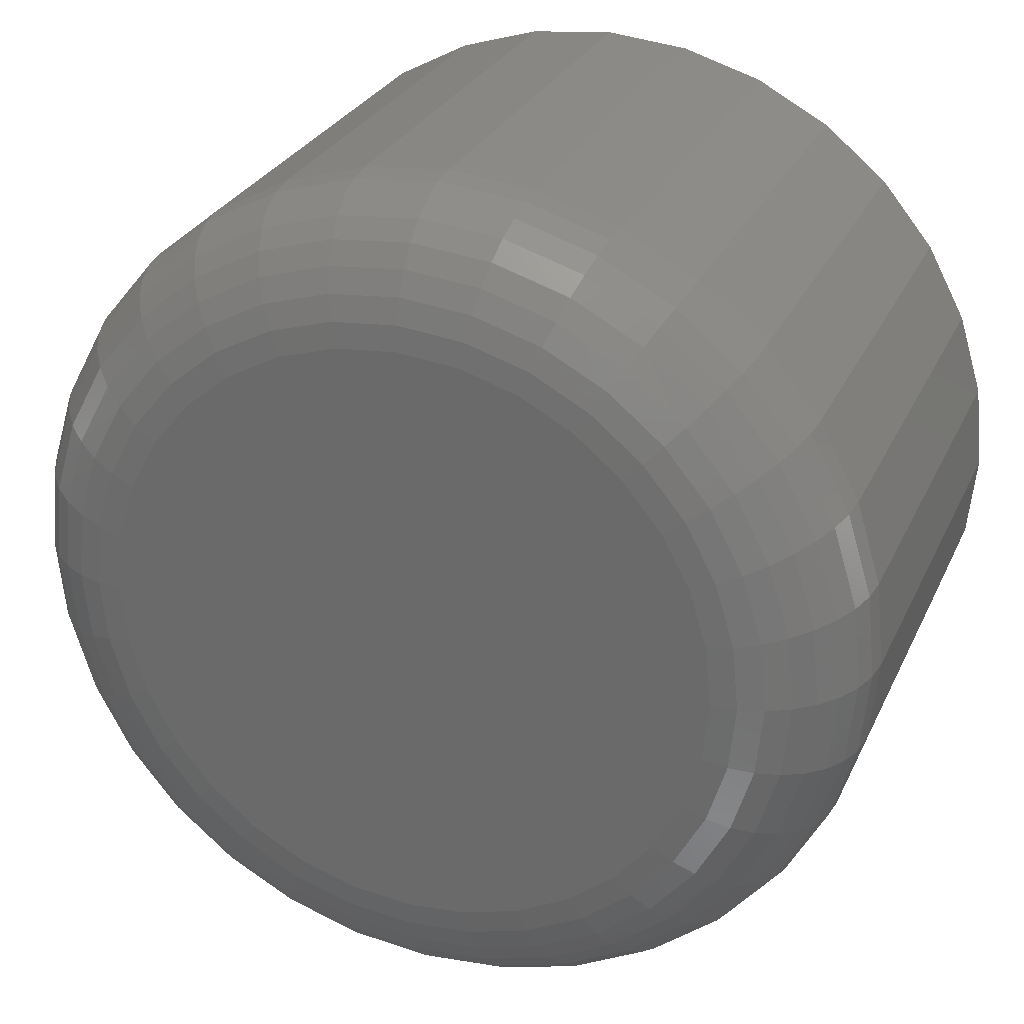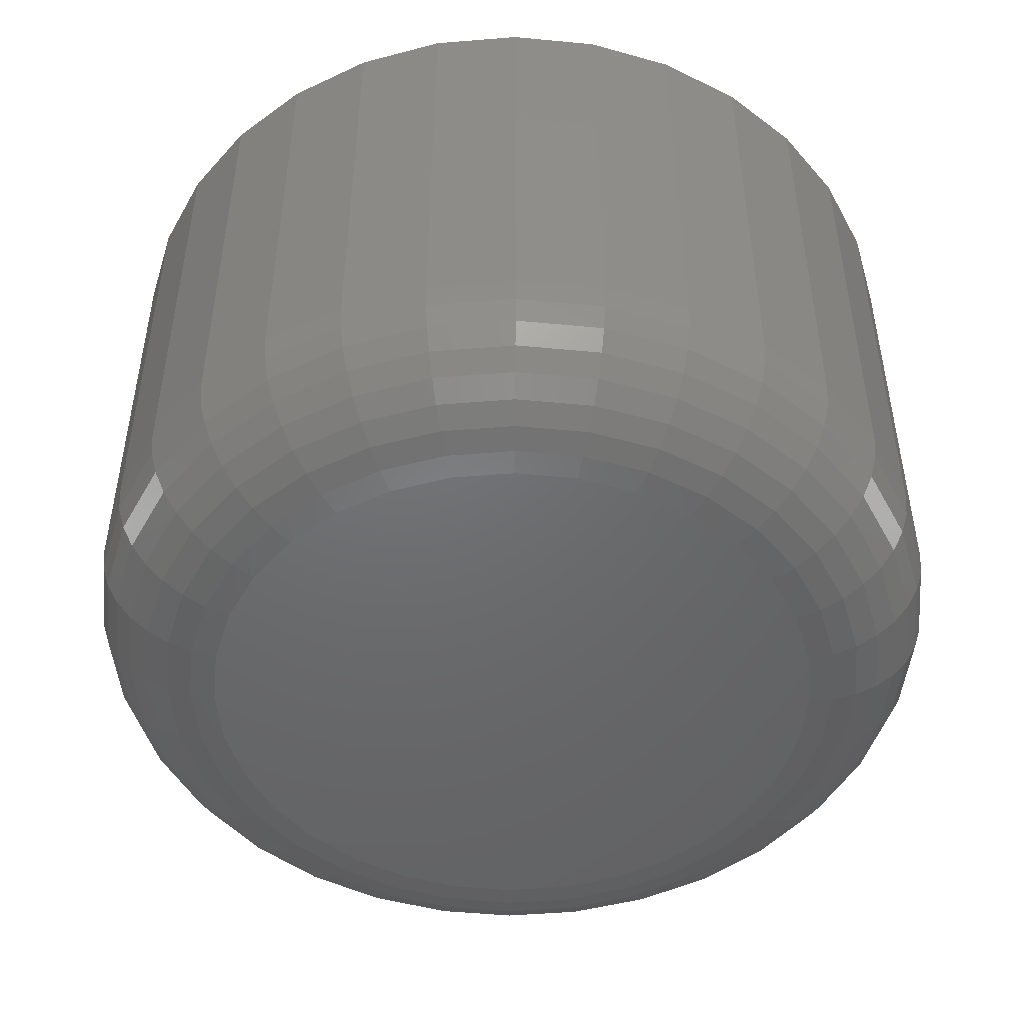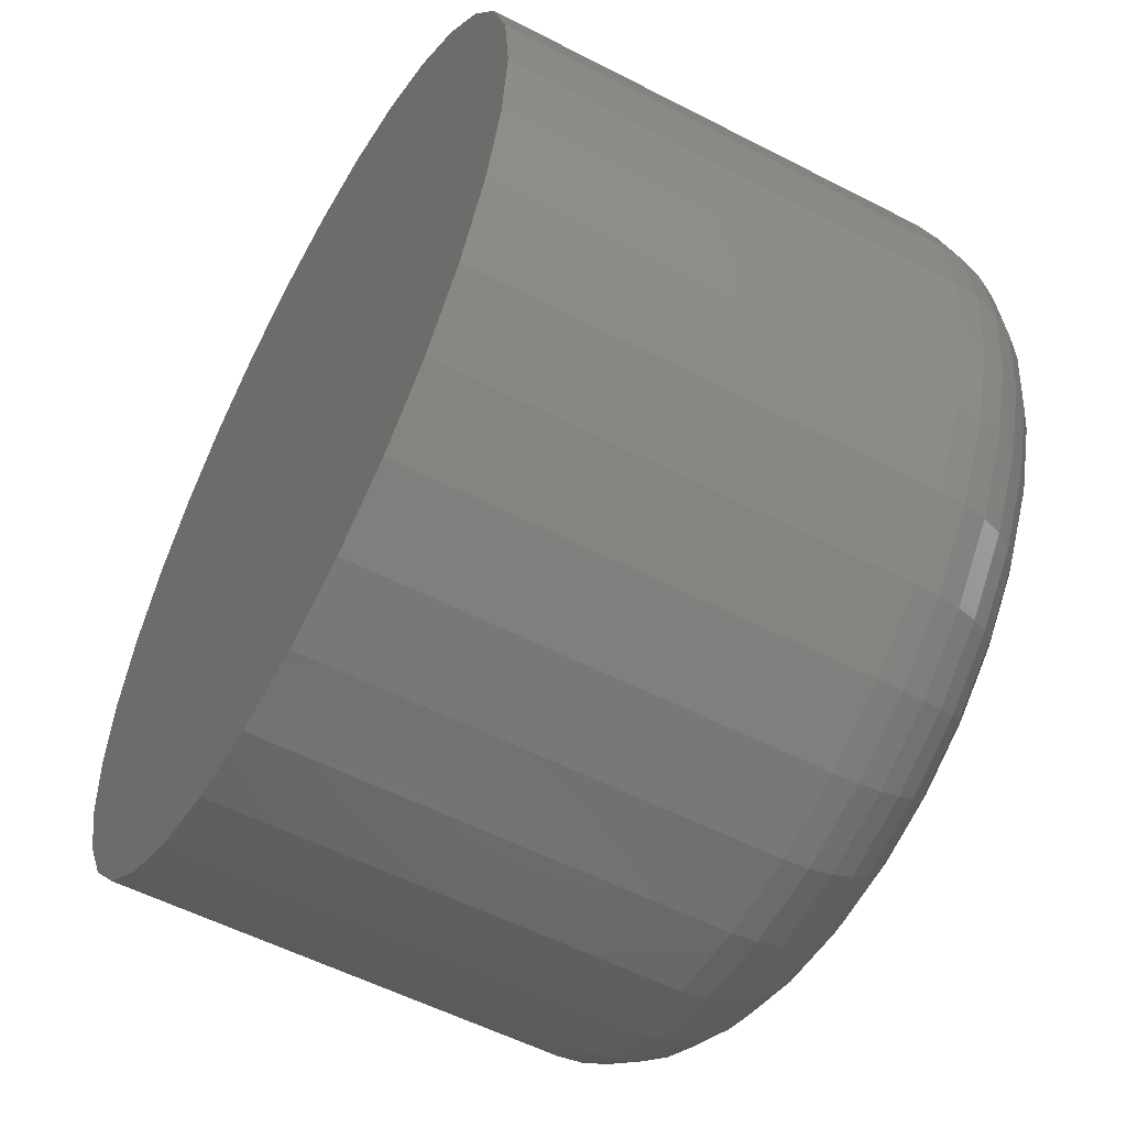
<metadata>
{"format":"stl","ext":"stl","renderer":"f3d","projection":"perspective","resolution":1024,"background":"white","views":[{"elev":27.9,"azim":-159.0,"up":"+Y"},{"elev":-48.5,"azim":145.8,"up":"+Z"},{"elev":-55.3,"azim":61.4,"up":"+Y"}]}
</metadata>
<code>
# stl→obj: 320 verts, 636 faces
v 0.001645 0.111 0
v 0.0233 0.1089 0
v -0.02001 0.1089 0
v -0.04084 0.1026 0
v 0.04413 0.1026 0
v -0.06003 0.09231 0
v 0.06332 0.09231 0
v 0.04413 -0.1026 0
v -0.04084 -0.1026 0
v 0.06332 -0.09231 0
v -0.02001 -0.1089 0
v 0.0233 -0.1089 0
v 0.001645 -0.111 0
v -0.06003 -0.09231 0
v -0.07686 -0.0785 0
v 0.08015 -0.0785 0
v -0.09066 -0.06168 0
v 0.09395 -0.06168 0
v -0.1009 -0.04249 0
v 0.1042 -0.04249 0
v -0.1072 -0.02166 0
v 0.1105 -0.02166 0
v -0.1094 -4.129e-17 0
v 0.1127 -3.277e-17 0
v -0.1072 0.02166 0
v 0.1105 0.02166 0
v -0.1009 0.04249 0
v 0.1042 0.04249 0
v -0.09066 0.06168 0
v 0.09395 0.06168 0
v -0.07686 0.0785 0
v 0.08015 0.0785 0
v 0.1595 -1.789e-16 0.04688
v 0.1595 0 0.2109
v 0.1565 -0.0308 0.04688
v 0.1565 -0.0308 0.2109
v 0.1475 -0.06042 0.04688
v 0.1475 -0.06042 0.2109
v 0.1329 -0.08772 0.04688
v 0.1329 -0.08772 0.2109
v 0.1133 -0.1116 0.04688
v 0.1133 -0.1116 0.2109
v 0.08937 -0.1313 0.04688
v 0.08937 -0.1313 0.2109
v 0.06207 -0.1459 0.04688
v 0.06207 -0.1459 0.2109
v 0.03245 -0.1549 0.04688
v 0.03245 -0.1549 0.2109
v 0.001645 -0.1579 0.04688
v 0.001645 -0.1579 0.2109
v -0.02916 -0.1549 0.04688
v -0.02916 -0.1549 0.2109
v -0.05878 -0.1459 0.04688
v -0.05878 -0.1459 0.2109
v -0.08608 -0.1313 0.04688
v -0.08608 -0.1313 0.2109
v -0.11 -0.1116 0.04688
v -0.11 -0.1116 0.2109
v -0.1296 -0.08772 0.04688
v -0.1296 -0.08772 0.2109
v -0.1442 -0.06042 0.04688
v -0.1442 -0.06042 0.2109
v -0.1532 -0.0308 0.04688
v -0.1532 -0.0308 0.2109
v -0.1562 1.934e-17 0.04688
v -0.1562 1.934e-17 0.2109
v -0.1532 0.0308 0.04688
v -0.1532 0.0308 0.2109
v -0.1442 0.06042 0.04688
v -0.1442 0.06042 0.2109
v -0.1296 0.08772 0.04688
v -0.1296 0.08772 0.2109
v -0.11 0.1116 0.04688
v -0.11 0.1116 0.2109
v -0.08608 0.1313 0.04688
v -0.08608 0.1313 0.2109
v -0.05878 0.1459 0.04688
v -0.05878 0.1459 0.2109
v -0.02916 0.1549 0.04688
v -0.02916 0.1549 0.2109
v 0.001645 0.1579 0.04688
v 0.001645 0.1579 0.2109
v 0.03245 0.1549 0.04688
v 0.03245 0.1549 0.2109
v 0.06207 0.1459 0.04688
v 0.06207 0.1459 0.2109
v 0.08937 0.1313 0.04688
v 0.08937 0.1313 0.2109
v 0.1133 0.1116 0.04688
v 0.1133 0.1116 0.2109
v 0.1329 0.08772 0.04688
v 0.1329 0.08772 0.2109
v 0.1475 0.06042 0.04688
v 0.1475 0.06042 0.2109
v 0.1565 0.0308 0.04688
v 0.1565 0.0308 0.2109
v -0.1553 -8.327e-17 0.03773
v -0.1523 0.03063 0.03773
v -0.1527 -6.939e-17 0.02894
v -0.1497 0.03011 0.02894
v -0.1484 -8.327e-17 0.02083
v -0.1455 0.02926 0.02083
v -0.1425 -7.633e-17 0.01373
v -0.1398 0.02813 0.01373
v -0.1354 -7.633e-17 0.0079
v -0.1328 0.02674 0.0079
v -0.1273 -6.245e-17 0.003568
v -0.1248 0.02516 0.003568
v -0.1185 -5.551e-17 0.0009007
v -0.1162 0.02344 0.0009007
v 0.1556 0.03063 0.03773
v 0.1586 -2.637e-16 0.03773
v 0.153 0.03011 0.02894
v 0.156 -2.637e-16 0.02894
v 0.1488 0.02926 0.02083
v 0.1516 -2.359e-16 0.02083
v 0.143 0.02813 0.01373
v 0.1458 -2.429e-16 0.01373
v 0.1361 0.02674 0.0079
v 0.1387 -2.29e-16 0.0079
v 0.1281 0.02516 0.003568
v 0.1306 -2.22e-16 0.003568
v 0.1195 0.02344 0.0009007
v 0.1218 -1.943e-16 0.0009007
v 0.1467 0.06008 0.03773
v 0.1442 0.05906 0.02894
v 0.1402 0.0574 0.02083
v 0.1348 0.05517 0.01373
v 0.1283 0.05245 0.0079
v 0.1208 0.04935 0.003568
v 0.1127 0.04598 0.0009007
v 0.1322 0.08722 0.03773
v 0.13 0.08574 0.02894
v 0.1264 0.08333 0.02083
v 0.1215 0.08009 0.01373
v 0.1156 0.07615 0.0079
v 0.1089 0.07165 0.003568
v 0.1016 0.06676 0.0009007
v 0.1127 0.111 0.03773
v 0.1108 0.1091 0.02894
v 0.1077 0.1061 0.02083
v 0.1036 0.1019 0.01373
v 0.09856 0.09692 0.0079
v 0.09283 0.09119 0.003568
v 0.08661 0.08497 0.0009007
v 0.08887 0.1305 0.03773
v 0.08738 0.1283 0.02894
v 0.08498 0.1247 0.02083
v 0.08174 0.1199 0.01373
v 0.07779 0.114 0.0079
v 0.07329 0.1072 0.003568
v 0.0684 0.09991 0.0009007
v 0.06172 0.145 0.03773
v 0.0607 0.1426 0.02894
v 0.05905 0.1386 0.02083
v 0.05681 0.1332 0.01373
v 0.0541 0.1266 0.0079
v 0.05099 0.1191 0.003568
v 0.04763 0.111 0.0009007
v 0.03227 0.154 0.03773
v 0.03175 0.1514 0.02894
v 0.03091 0.1471 0.02083
v 0.02977 0.1414 0.01373
v 0.02838 0.1344 0.0079
v 0.0268 0.1265 0.003568
v 0.02509 0.1179 0.0009007
v 0.001645 0.157 0.03773
v 0.001645 0.1543 0.02894
v 0.001645 0.15 0.02083
v 0.001645 0.1442 0.01373
v 0.001645 0.1371 0.0079
v 0.001645 0.129 0.003568
v 0.001645 0.1202 0.0009007
v -0.02898 0.154 0.03773
v -0.02846 0.1514 0.02894
v -0.02762 0.1471 0.02083
v -0.02648 0.1414 0.01373
v -0.02509 0.1344 0.0079
v -0.02351 0.1265 0.003568
v -0.0218 0.1179 0.0009007
v -0.05843 0.145 0.03773
v -0.05741 0.1426 0.02894
v -0.05576 0.1386 0.02083
v -0.05352 0.1332 0.01373
v -0.05081 0.1266 0.0079
v -0.04771 0.1191 0.003568
v -0.04434 0.111 0.0009007
v -0.08558 0.1305 0.03773
v -0.08409 0.1283 0.02894
v -0.08169 0.1247 0.02083
v -0.07845 0.1199 0.01373
v -0.0745 0.114 0.0079
v -0.07 0.1072 0.003568
v -0.06512 0.09991 0.0009007
v -0.1094 0.111 0.03773
v -0.1075 0.1091 0.02894
v -0.1044 0.1061 0.02083
v -0.1003 0.1019 0.01373
v -0.09527 0.09692 0.0079
v -0.08954 0.09119 0.003568
v -0.08332 0.08497 0.0009007
v -0.1289 0.08722 0.03773
v -0.1267 0.08574 0.02894
v -0.1231 0.08333 0.02083
v -0.1182 0.08009 0.01373
v -0.1123 0.07615 0.0079
v -0.1056 0.07165 0.003568
v -0.09827 0.06676 0.0009007
v -0.1434 0.06008 0.03773
v -0.1409 0.05906 0.02894
v -0.1369 0.0574 0.02083
v -0.1315 0.05517 0.01373
v -0.125 0.05245 0.0079
v -0.1175 0.04935 0.003568
v -0.1094 0.04598 0.0009007
v 0.1556 -0.03063 0.03773
v 0.153 -0.03011 0.02894
v 0.1488 -0.02926 0.02083
v 0.143 -0.02813 0.01373
v 0.1361 -0.02674 0.0079
v 0.1281 -0.02516 0.003568
v 0.1195 -0.02344 0.0009007
v -0.1523 -0.03063 0.03773
v -0.1497 -0.03011 0.02894
v -0.1455 -0.02926 0.02083
v -0.1398 -0.02813 0.01373
v -0.1328 -0.02674 0.0079
v -0.1248 -0.02516 0.003568
v -0.1162 -0.02344 0.0009007
v -0.1434 -0.06008 0.03773
v -0.1409 -0.05906 0.02894
v -0.1369 -0.0574 0.02083
v -0.1315 -0.05517 0.01373
v -0.125 -0.05245 0.0079
v -0.1175 -0.04935 0.003568
v -0.1094 -0.04598 0.0009007
v -0.1289 -0.08722 0.03773
v -0.1267 -0.08574 0.02894
v -0.1231 -0.08333 0.02083
v -0.1182 -0.08009 0.01373
v -0.1123 -0.07615 0.0079
v -0.1056 -0.07165 0.003568
v -0.09827 -0.06676 0.0009007
v -0.1094 -0.111 0.03773
v -0.1075 -0.1091 0.02894
v -0.1044 -0.1061 0.02083
v -0.1003 -0.1019 0.01373
v -0.09527 -0.09692 0.0079
v -0.08954 -0.09119 0.003568
v -0.08332 -0.08497 0.0009007
v -0.08558 -0.1305 0.03773
v -0.08409 -0.1283 0.02894
v -0.08169 -0.1247 0.02083
v -0.07845 -0.1199 0.01373
v -0.0745 -0.114 0.0079
v -0.07 -0.1072 0.003568
v -0.06512 -0.09991 0.0009007
v -0.05843 -0.145 0.03773
v -0.05741 -0.1426 0.02894
v -0.05576 -0.1386 0.02083
v -0.05352 -0.1332 0.01373
v -0.05081 -0.1266 0.0079
v -0.04771 -0.1191 0.003568
v -0.04434 -0.111 0.0009007
v -0.02898 -0.154 0.03773
v -0.02846 -0.1514 0.02894
v -0.02762 -0.1471 0.02083
v -0.02648 -0.1414 0.01373
v -0.02509 -0.1344 0.0079
v -0.02351 -0.1265 0.003568
v -0.0218 -0.1179 0.0009007
v 0.001645 -0.157 0.03773
v 0.001645 -0.1543 0.02894
v 0.001645 -0.15 0.02083
v 0.001645 -0.1442 0.01373
v 0.001645 -0.1371 0.0079
v 0.001645 -0.129 0.003568
v 0.001645 -0.1202 0.0009007
v 0.03227 -0.154 0.03773
v 0.03175 -0.1514 0.02894
v 0.03091 -0.1471 0.02083
v 0.02977 -0.1414 0.01373
v 0.02838 -0.1344 0.0079
v 0.0268 -0.1265 0.003568
v 0.02509 -0.1179 0.0009007
v 0.06172 -0.145 0.03773
v 0.0607 -0.1426 0.02894
v 0.05905 -0.1386 0.02083
v 0.05681 -0.1332 0.01373
v 0.0541 -0.1266 0.0079
v 0.05099 -0.1191 0.003568
v 0.04763 -0.111 0.0009007
v 0.08887 -0.1305 0.03773
v 0.08738 -0.1283 0.02894
v 0.08498 -0.1247 0.02083
v 0.08174 -0.1199 0.01373
v 0.07779 -0.114 0.0079
v 0.07329 -0.1072 0.003568
v 0.0684 -0.09991 0.0009007
v 0.1127 -0.111 0.03773
v 0.1108 -0.1091 0.02894
v 0.1077 -0.1061 0.02083
v 0.1036 -0.1019 0.01373
v 0.09856 -0.09692 0.0079
v 0.09283 -0.09119 0.003568
v 0.08661 -0.08497 0.0009007
v 0.1322 -0.08722 0.03773
v 0.13 -0.08574 0.02894
v 0.1264 -0.08333 0.02083
v 0.1215 -0.08009 0.01373
v 0.1156 -0.07615 0.0079
v 0.1089 -0.07165 0.003568
v 0.1016 -0.06676 0.0009007
v 0.1467 -0.06008 0.03773
v 0.1442 -0.05906 0.02894
v 0.1402 -0.0574 0.02083
v 0.1348 -0.05517 0.01373
v 0.1283 -0.05245 0.0079
v 0.1208 -0.04935 0.003568
v 0.1127 -0.04598 0.0009007
f 1 2 3
f 4 3 2
f 5 4 2
f 6 4 5
f 7 6 5
f 8 9 10
f 11 9 8
f 12 11 8
f 13 11 12
f 9 14 10
f 10 14 15
f 10 15 16
f 16 15 17
f 16 17 18
f 18 17 19
f 18 19 20
f 20 19 21
f 20 21 22
f 22 21 23
f 22 23 24
f 24 23 25
f 24 25 26
f 26 25 27
f 26 27 28
f 28 27 29
f 28 29 30
f 30 29 31
f 30 31 32
f 32 31 6
f 32 6 7
f 33 34 35
f 35 34 36
f 35 36 37
f 37 36 38
f 37 38 39
f 39 38 40
f 39 40 41
f 41 40 42
f 41 42 43
f 43 42 44
f 43 44 45
f 45 44 46
f 45 46 47
f 47 46 48
f 47 48 49
f 49 48 50
f 49 50 51
f 51 50 52
f 51 52 53
f 53 52 54
f 53 54 55
f 55 54 56
f 55 56 57
f 57 56 58
f 57 58 59
f 59 58 60
f 59 60 61
f 61 60 62
f 61 62 63
f 63 62 64
f 63 64 65
f 65 64 66
f 65 66 67
f 67 66 68
f 67 68 69
f 69 68 70
f 69 70 71
f 71 70 72
f 71 72 73
f 73 72 74
f 73 74 75
f 75 74 76
f 75 76 77
f 77 76 78
f 77 78 79
f 79 78 80
f 79 80 81
f 81 80 82
f 81 82 83
f 83 82 84
f 83 84 85
f 85 84 86
f 85 86 87
f 87 86 88
f 87 88 89
f 89 88 90
f 89 90 91
f 91 90 92
f 91 92 93
f 93 92 94
f 93 94 95
f 95 94 96
f 95 96 33
f 33 96 34
f 65 67 97
f 97 67 98
f 97 98 99
f 99 98 100
f 99 100 101
f 101 100 102
f 101 102 103
f 103 102 104
f 103 104 105
f 105 104 106
f 105 106 107
f 107 106 108
f 107 108 109
f 109 108 110
f 109 110 23
f 23 110 25
f 95 33 111
f 111 33 112
f 111 112 113
f 113 112 114
f 113 114 115
f 115 114 116
f 115 116 117
f 117 116 118
f 117 118 119
f 119 118 120
f 119 120 121
f 121 120 122
f 121 122 123
f 123 122 124
f 123 124 26
f 26 124 24
f 93 95 125
f 125 95 111
f 125 111 126
f 126 111 113
f 126 113 127
f 127 113 115
f 127 115 128
f 128 115 117
f 128 117 129
f 129 117 119
f 129 119 130
f 130 119 121
f 130 121 131
f 131 121 123
f 131 123 28
f 28 123 26
f 91 93 132
f 132 93 125
f 132 125 133
f 133 125 126
f 133 126 134
f 134 126 127
f 134 127 135
f 135 127 128
f 135 128 136
f 136 128 129
f 136 129 137
f 137 129 130
f 137 130 138
f 138 130 131
f 138 131 30
f 30 131 28
f 89 91 139
f 139 91 132
f 139 132 140
f 140 132 133
f 140 133 141
f 141 133 134
f 141 134 142
f 142 134 135
f 142 135 143
f 143 135 136
f 143 136 144
f 144 136 137
f 144 137 145
f 145 137 138
f 145 138 32
f 32 138 30
f 87 89 146
f 146 89 139
f 146 139 147
f 147 139 140
f 147 140 148
f 148 140 141
f 148 141 149
f 149 141 142
f 149 142 150
f 150 142 143
f 150 143 151
f 151 143 144
f 151 144 152
f 152 144 145
f 152 145 7
f 7 145 32
f 85 87 153
f 153 87 146
f 153 146 154
f 154 146 147
f 154 147 155
f 155 147 148
f 155 148 156
f 156 148 149
f 156 149 157
f 157 149 150
f 157 150 158
f 158 150 151
f 158 151 159
f 159 151 152
f 159 152 5
f 5 152 7
f 83 85 160
f 160 85 153
f 160 153 161
f 161 153 154
f 161 154 162
f 162 154 155
f 162 155 163
f 163 155 156
f 163 156 164
f 164 156 157
f 164 157 165
f 165 157 158
f 165 158 166
f 166 158 159
f 166 159 2
f 2 159 5
f 81 83 167
f 167 83 160
f 167 160 168
f 168 160 161
f 168 161 169
f 169 161 162
f 169 162 170
f 170 162 163
f 170 163 171
f 171 163 164
f 171 164 172
f 172 164 165
f 172 165 173
f 173 165 166
f 173 166 1
f 1 166 2
f 79 81 174
f 174 81 167
f 174 167 175
f 175 167 168
f 175 168 176
f 176 168 169
f 176 169 177
f 177 169 170
f 177 170 178
f 178 170 171
f 178 171 179
f 179 171 172
f 179 172 180
f 180 172 173
f 180 173 3
f 3 173 1
f 77 79 181
f 181 79 174
f 181 174 182
f 182 174 175
f 182 175 183
f 183 175 176
f 183 176 184
f 184 176 177
f 184 177 185
f 185 177 178
f 185 178 186
f 186 178 179
f 186 179 187
f 187 179 180
f 187 180 4
f 4 180 3
f 75 77 188
f 188 77 181
f 188 181 189
f 189 181 182
f 189 182 190
f 190 182 183
f 190 183 191
f 191 183 184
f 191 184 192
f 192 184 185
f 192 185 193
f 193 185 186
f 193 186 194
f 194 186 187
f 194 187 6
f 6 187 4
f 73 75 195
f 195 75 188
f 195 188 196
f 196 188 189
f 196 189 197
f 197 189 190
f 197 190 198
f 198 190 191
f 198 191 199
f 199 191 192
f 199 192 200
f 200 192 193
f 200 193 201
f 201 193 194
f 201 194 31
f 31 194 6
f 71 73 202
f 202 73 195
f 202 195 203
f 203 195 196
f 203 196 204
f 204 196 197
f 204 197 205
f 205 197 198
f 205 198 206
f 206 198 199
f 206 199 207
f 207 199 200
f 207 200 208
f 208 200 201
f 208 201 29
f 29 201 31
f 69 71 209
f 209 71 202
f 209 202 210
f 210 202 203
f 210 203 211
f 211 203 204
f 211 204 212
f 212 204 205
f 212 205 213
f 213 205 206
f 213 206 214
f 214 206 207
f 214 207 215
f 215 207 208
f 215 208 27
f 27 208 29
f 67 69 98
f 98 69 209
f 98 209 100
f 100 209 210
f 100 210 102
f 102 210 211
f 102 211 104
f 104 211 212
f 104 212 106
f 106 212 213
f 106 213 108
f 108 213 214
f 108 214 110
f 110 214 215
f 110 215 25
f 25 215 27
f 33 35 112
f 112 35 216
f 112 216 114
f 114 216 217
f 114 217 116
f 116 217 218
f 116 218 118
f 118 218 219
f 118 219 120
f 120 219 220
f 120 220 122
f 122 220 221
f 122 221 124
f 124 221 222
f 124 222 24
f 24 222 22
f 63 65 223
f 223 65 97
f 223 97 224
f 224 97 99
f 224 99 225
f 225 99 101
f 225 101 226
f 226 101 103
f 226 103 227
f 227 103 105
f 227 105 228
f 228 105 107
f 228 107 229
f 229 107 109
f 229 109 21
f 21 109 23
f 61 63 230
f 230 63 223
f 230 223 231
f 231 223 224
f 231 224 232
f 232 224 225
f 232 225 233
f 233 225 226
f 233 226 234
f 234 226 227
f 234 227 235
f 235 227 228
f 235 228 236
f 236 228 229
f 236 229 19
f 19 229 21
f 59 61 237
f 237 61 230
f 237 230 238
f 238 230 231
f 238 231 239
f 239 231 232
f 239 232 240
f 240 232 233
f 240 233 241
f 241 233 234
f 241 234 242
f 242 234 235
f 242 235 243
f 243 235 236
f 243 236 17
f 17 236 19
f 57 59 244
f 244 59 237
f 244 237 245
f 245 237 238
f 245 238 246
f 246 238 239
f 246 239 247
f 247 239 240
f 247 240 248
f 248 240 241
f 248 241 249
f 249 241 242
f 249 242 250
f 250 242 243
f 250 243 15
f 15 243 17
f 55 57 251
f 251 57 244
f 251 244 252
f 252 244 245
f 252 245 253
f 253 245 246
f 253 246 254
f 254 246 247
f 254 247 255
f 255 247 248
f 255 248 256
f 256 248 249
f 256 249 257
f 257 249 250
f 257 250 14
f 14 250 15
f 53 55 258
f 258 55 251
f 258 251 259
f 259 251 252
f 259 252 260
f 260 252 253
f 260 253 261
f 261 253 254
f 261 254 262
f 262 254 255
f 262 255 263
f 263 255 256
f 263 256 264
f 264 256 257
f 264 257 9
f 9 257 14
f 51 53 265
f 265 53 258
f 265 258 266
f 266 258 259
f 266 259 267
f 267 259 260
f 267 260 268
f 268 260 261
f 268 261 269
f 269 261 262
f 269 262 270
f 270 262 263
f 270 263 271
f 271 263 264
f 271 264 11
f 11 264 9
f 49 51 272
f 272 51 265
f 272 265 273
f 273 265 266
f 273 266 274
f 274 266 267
f 274 267 275
f 275 267 268
f 275 268 276
f 276 268 269
f 276 269 277
f 277 269 270
f 277 270 278
f 278 270 271
f 278 271 13
f 13 271 11
f 47 49 279
f 279 49 272
f 279 272 280
f 280 272 273
f 280 273 281
f 281 273 274
f 281 274 282
f 282 274 275
f 282 275 283
f 283 275 276
f 283 276 284
f 284 276 277
f 284 277 285
f 285 277 278
f 285 278 12
f 12 278 13
f 45 47 286
f 286 47 279
f 286 279 287
f 287 279 280
f 287 280 288
f 288 280 281
f 288 281 289
f 289 281 282
f 289 282 290
f 290 282 283
f 290 283 291
f 291 283 284
f 291 284 292
f 292 284 285
f 292 285 8
f 8 285 12
f 43 45 293
f 293 45 286
f 293 286 294
f 294 286 287
f 294 287 295
f 295 287 288
f 295 288 296
f 296 288 289
f 296 289 297
f 297 289 290
f 297 290 298
f 298 290 291
f 298 291 299
f 299 291 292
f 299 292 10
f 10 292 8
f 41 43 300
f 300 43 293
f 300 293 301
f 301 293 294
f 301 294 302
f 302 294 295
f 302 295 303
f 303 295 296
f 303 296 304
f 304 296 297
f 304 297 305
f 305 297 298
f 305 298 306
f 306 298 299
f 306 299 16
f 16 299 10
f 39 41 307
f 307 41 300
f 307 300 308
f 308 300 301
f 308 301 309
f 309 301 302
f 309 302 310
f 310 302 303
f 310 303 311
f 311 303 304
f 311 304 312
f 312 304 305
f 312 305 313
f 313 305 306
f 313 306 18
f 18 306 16
f 37 39 314
f 314 39 307
f 314 307 315
f 315 307 308
f 315 308 316
f 316 308 309
f 316 309 317
f 317 309 310
f 317 310 318
f 318 310 311
f 318 311 319
f 319 311 312
f 319 312 320
f 320 312 313
f 320 313 20
f 20 313 18
f 35 37 216
f 216 37 314
f 216 314 217
f 217 314 315
f 217 315 218
f 218 315 316
f 218 316 219
f 219 316 317
f 219 317 220
f 220 317 318
f 220 318 221
f 221 318 319
f 221 319 222
f 222 319 320
f 222 320 22
f 22 320 20
f 80 84 82
f 84 80 78
f 84 78 86
f 46 52 48
f 48 52 50
f 86 78 88
f 88 78 76
f 88 76 90
f 90 76 74
f 90 74 92
f 92 74 72
f 92 72 94
f 94 72 70
f 94 70 96
f 96 70 68
f 96 68 34
f 34 68 66
f 34 66 36
f 36 66 64
f 36 64 38
f 38 64 62
f 38 62 40
f 40 62 60
f 40 60 42
f 42 60 58
f 42 58 44
f 44 58 56
f 44 56 46
f 46 56 54
f 46 54 52

</code>
